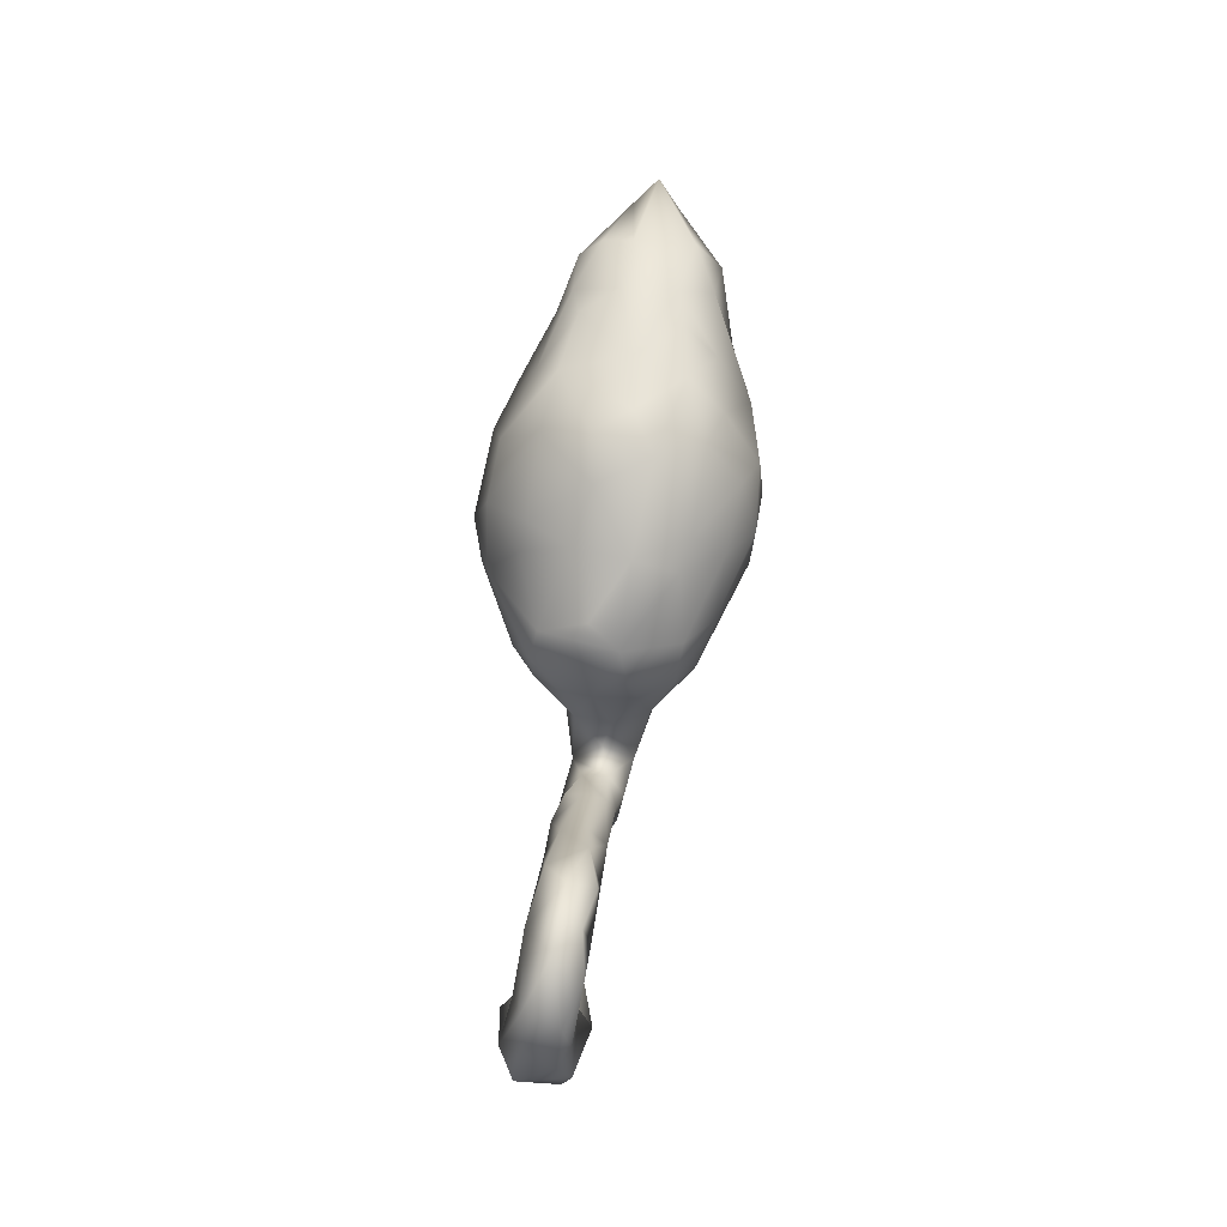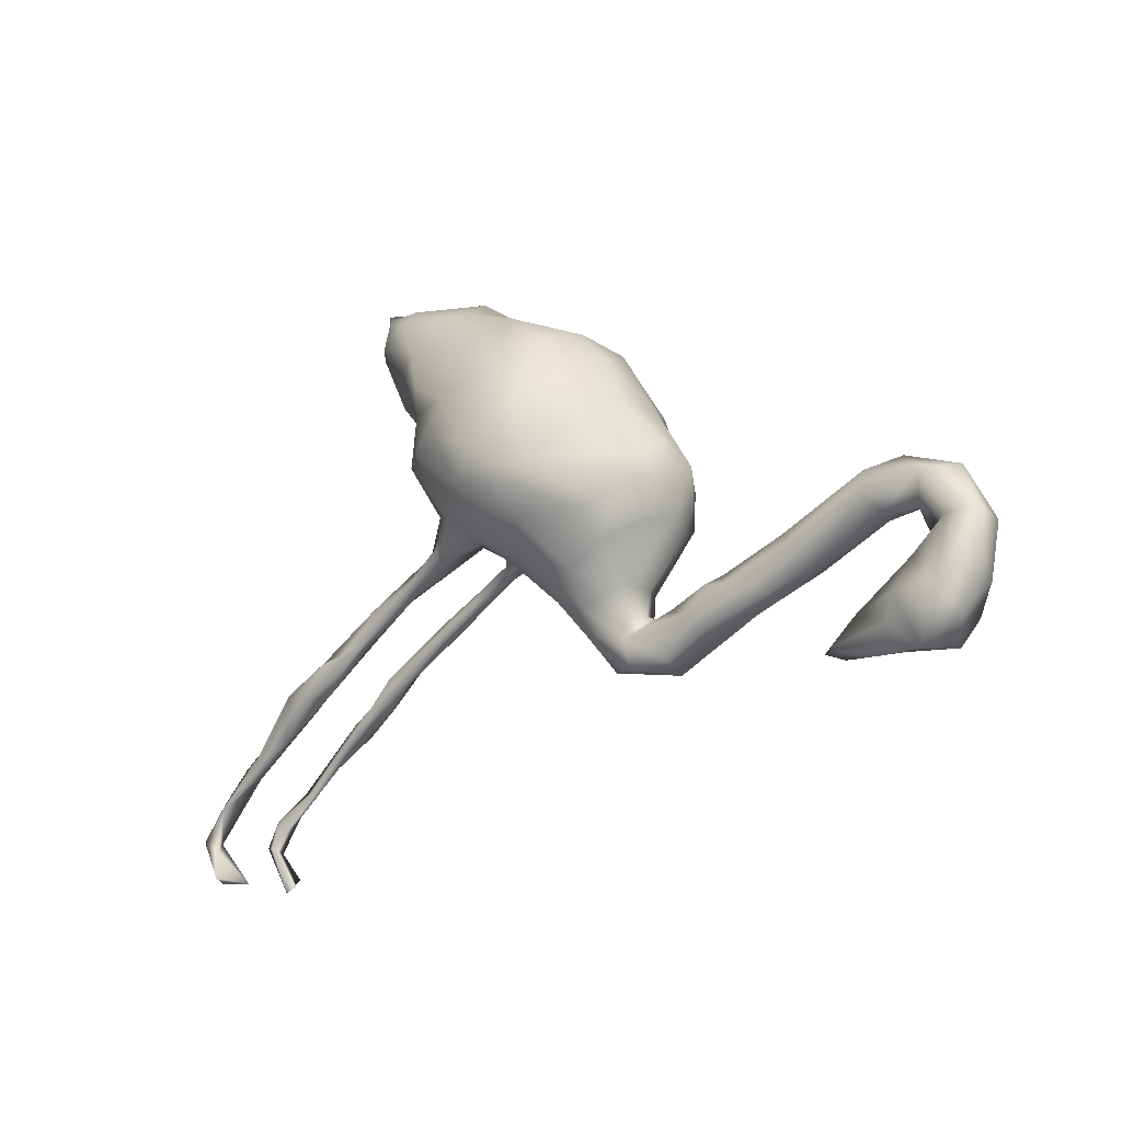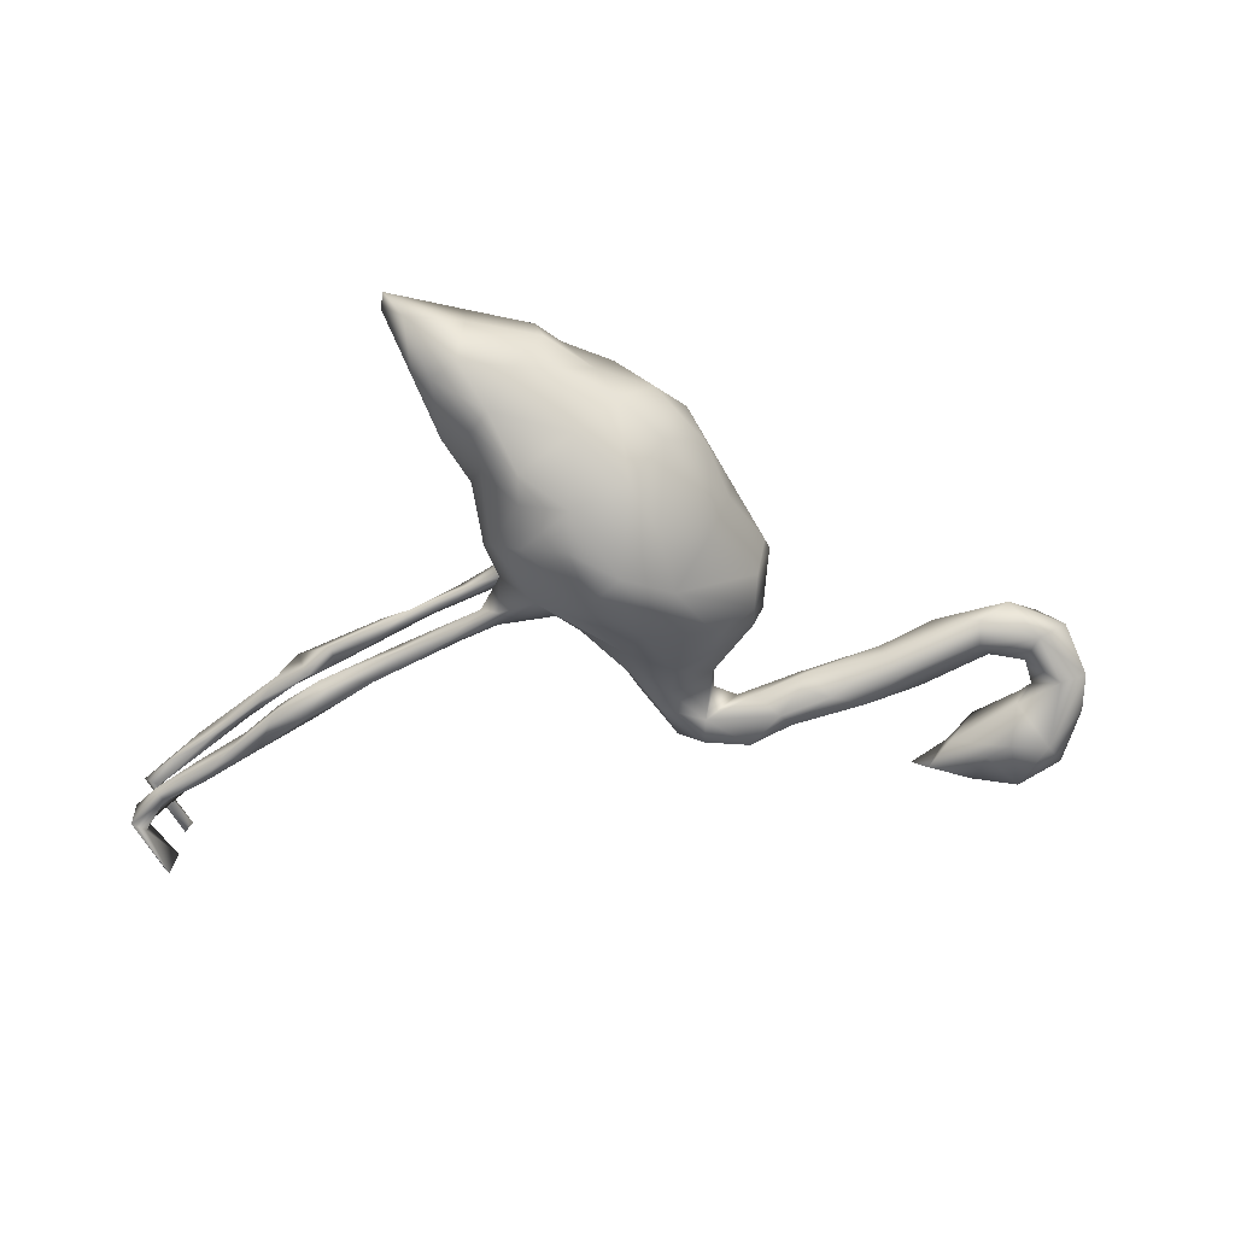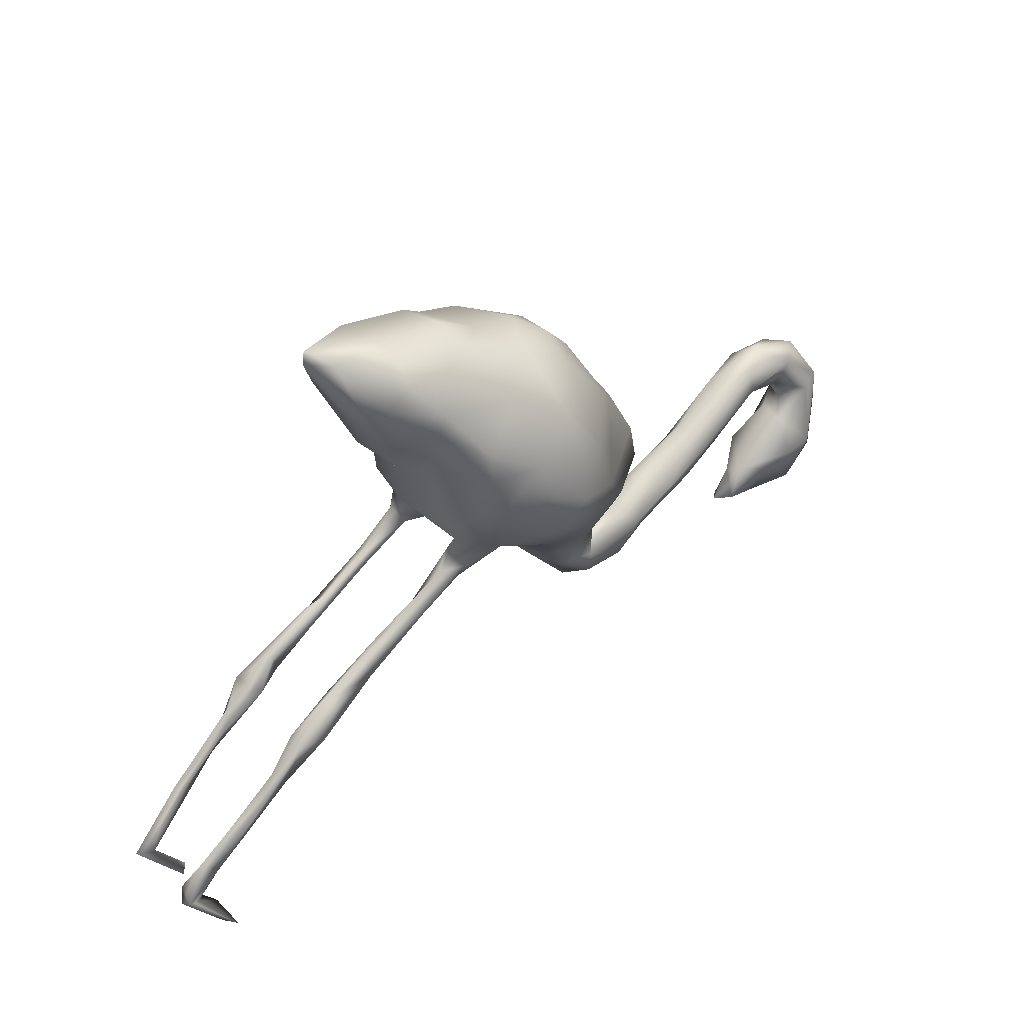
<metadata>
{"format":"obj","ext":"obj","renderer":"f3d","projection":"perspective","resolution":1024,"background":"white","views":[{"elev":39.3,"azim":-82.1,"up":"+Y"},{"elev":-12.0,"azim":-139.9,"up":"+Y"},{"elev":-66.2,"azim":174.6,"up":"+Z"},{"elev":37.3,"azim":139.9,"up":"+Y"}]}
</metadata>
<code>
v 0.7555 -0.4546 -0.04827
v 0.7585 -0.4762 -0.07475
v 0.7667 -0.4763 0.08378
v 0.7216 -0.4116 -0.06376
v 0.7251 -0.4324 0.06794
v 0.7334 -0.4802 -0.05572
v 0.736 -0.4925 -0.06295
v 0.701 -0.4268 -0.04905
v 0.7613 -0.4937 -0.04885
v 0.7032 -0.5521 -0.07735
v 0.6897 -0.5443 -0.1067
v 0.6808 -0.5497 0.07404
v 0.6961 -0.4238 0.0958
v 0.6573 -0.3547 -0.07118
v 0.7159 -0.5342 0.1168
v 0.6863 -0.5496 -0.0342
v 0.7038 -0.4242 -0.08323
v 0.6568 -0.3867 0.08112
v 0.7372 -0.4871 0.09326
v 0.6215 -0.3465 -0.08541
v 0.7396 -0.4795 0.0706
v 0.6335 -0.3718 -0.06002
v 0.6927 -0.5612 0.06245
v 0.6389 -0.3833 -0.07824
v 0.6758 -0.382 0.08948
v 0.5931 -0.3432 0.08833
v 0.5759 -0.2903 -0.07205
v 0.6316 -0.3663 0.09748
v 0.5696 -0.3026 0.0787
v 0.5547 -0.3185 -0.07801
v 0.523 -0.2394 -0.06141
v 0.5577 -0.2964 0.1041
v 0.5503 -0.2651 0.08979
v 0.5273 -0.2892 0.1059
v 0.528 -0.2389 -0.09651
v 0.4666 -0.2542 -0.07243
v 0.5172 -0.2295 0.1098
v 0.4719 -0.2429 0.1071
v 0.4961 -0.2488 0.06695
v 0.5075 -0.2628 -0.04876
v 0.4444 -0.1917 -0.05724
v 0.4823 -0.2447 -0.1001
v 0.4627 -0.1855 -0.07647
v 0.3763 -0.1429 0.09624
v 0.3825 -0.1623 0.1047
v 0.4604 -0.1952 0.07895
v 0.374 -0.1728 -0.0891
v 0.4022 0.4133 0.005285
v 0.4526 -0.2313 0.08401
v 0.4511 -0.1947 -0.09503
v 0.3657 0.4154 -0.02872
v 0.4001 0.4393 0.005064
v 0.3721 0.4038 0.04144
v 0.3297 0.2857 -0.01567
v 0.2804 0.404 0.07482
v 0.3436 0.3308 -0.06319
v 0.3833 -0.1703 0.07491
v 0.3574 0.3416 0.05246
v 0.2965 -0.1269 0.0924
v 0.3351 -0.1143 -0.09009
v 0.3628 -0.1612 -0.05738
v 0.2967 0.2871 0.09955
v 0.2937 0.2354 -0.06398
v 0.3143 0.3397 -0.09498
v 0.3014 0.3552 0.1111
v 0.2737 0.4045 -0.06082
v 0.2647 -0.09171 -0.0955
v 0.3324 -0.1158 0.07785
v 0.2943 0.2094 0.02837
v 0.339 -0.1135 -0.06939
v 0.257 -0.07296 0.09579
v 0.2251 0.3075 -0.1226
v 0.2757 -0.1013 -0.05987
v 0.2453 0.2735 -0.1205
v 0.2778 0.3739 -0.09685
v 0.2445 0.1567 0.03022
v 0.1843 -0.02998 -0.1002
v 0.2439 0.1579 -0.03241
v 0.2699 0.4112 -0.01477
v 0.228 0.185 0.08867
v 0.2265 0.2716 0.1368
v 0.2403 -0.06313 0.07755
v 0.1886 -0.04941 0.1002
v 0.1907 0.3702 -0.09234
v 0.2601 -0.0913 0.07413
v 0.1511 0.4014 -0.01965
v 0.2302 0.2004 -0.0897
v 0.2159 0.07179 -0.07758
v 0.21 0.05133 0.03309
v 0.1835 -0.05462 -0.08921
v 0.1765 -0.03395 0.0659
v 0.172 0.2284 -0.1669
v 0.239 -0.09159 -0.07781
v 0.2207 0.3627 0.1087
v 0.1669 0.3949 0.06075
v 0.1829 -0.01756 0.09806
v 0.1703 0.1027 0.1613
v 0.2126 -0.03525 -0.07906
v 0.158 0.1109 -0.1762
v 0.1875 -0.01974 -0.05854
v 0.2034 0.1008 -0.14
v 0.1784 0.01304 0.06419
v 0.205 0.07416 0.1023
v 0.1879 0.02532 -0.08572
v 0.1308 -0.02664 -0.04156
v 0.1767 -0.05419 0.08276
v 0.1343 0.309 0.1245
v 0.09391 -0.03189 -0.08741
v 0.1641 0.1788 0.1625
v 0.1482 0.01906 0.1264
v 0.1449 -0.01434 0.03114
v 0.1162 -0.01599 0.1155
v 0.08914 0.1871 -0.1951
v 0.1224 0.3649 0.07817
v 0.1674 0.178 -0.1658
v 0.1604 0.2195 0.1718
v 0.09408 0.2893 -0.1326
v 0.1279 0.006518 -0.1341
v 0.0663 0.3474 0.008754
v 0.1329 0.3689 -0.07538
v 0.04013 -0.01608 0.1415
v 0.0759 0.03773 0.1765
v 0.08527 0.1215 -0.2029
v 0.0816 -0.05888 0.005594
v 0.09388 -0.031 0.08047
v 0.08943 0.1126 0.1989
v -0.000507 -0.1273 0.01296
v 0.04668 0.04112 -0.2014
v 0.05242 0.1906 0.1959
v 0.05316 -0.06699 -0.05631
v -0.02187 -0.0744 -0.1154
v 0.004911 0.2315 -0.1692
v -0.007793 0.1124 0.1981
v 0.04354 -0.004495 -0.1661
v 0.04622 0.2761 0.1437
v 0.03268 0.3368 -0.08866
v 0.03768 0.3373 0.09055
v 0.00436 -0.09295 0.08203
v -0.04842 0.1564 -0.1815
v 0.003596 0.09085 -0.2118
v -0.03812 -0.1404 -0.05246
v -0.02774 0.3231 0.02389
v -0.05575 -0.1519 0.05075
v 0.01226 0.04077 0.1896
v -0.04106 -0.02422 -0.1575
v -0.06331 0.3041 -0.03089
v -0.0322 0.2756 0.1264
v -0.08189 0.06311 -0.1788
v -0.03486 0.03882 -0.195
v -0.07686 0.1247 0.1629
v -0.04503 0.2828 -0.1047
v -0.06557 -0.08143 0.1199
v -0.01266 0.2015 0.177
v -0.05242 -0.1815 -0.00433
v -0.1002 -0.1595 -0.0646
v -0.151 -0.01603 -0.1313
v -0.123 0.1821 0.1189
v -0.148 0.1389 0.1053
v -0.1006 -0.1483 0.06715
v -0.1422 -0.1272 0.06527
v -0.1146 0.2534 -0.02003
v -0.1241 -0.2574 -0.01124
v -0.127 0.1901 -0.1098
v -0.09064 -0.1989 -0.04462
v -0.1028 -0.1033 -0.09986
v -0.1533 -0.2092 0.04479
v -0.08301 0.2832 0.06037
v -0.1678 -0.2575 -0.03523
v -0.127 0.1353 -0.1235
v -0.1254 -0.04837 0.1283
v -0.1102 0.02989 0.1532
v -0.1563 -0.06626 -0.1005
v -0.1148 -0.2415 0.02527
v -0.1643 -0.2118 -0.04497
v -0.1667 0.1687 0.04058
v -0.1732 -0.2582 0.0332
v -0.1718 -0.128 0.01466
v -0.1747 -0.1714 0.001023
v -0.1901 -0.02095 0.1064
v -0.2165 -0.1894 0.01474
v -0.1652 -0.1259 -0.04198
v -0.2252 0.0988 -0.01128
v -0.2137 -0.03846 0.05758
v -0.158 0.1762 -0.04681
v -0.2137 0.06758 -0.08385
v -0.2384 -0.271 0.005462
v -0.1859 0.04521 0.1168
v -0.2396 0.06552 0.03455
v -0.2279 -0.2149 0.0396
v -0.2363 0.008614 0.04448
v -0.214 0.01802 -0.097
v -0.22 -0.03193 -0.05563
v -0.2372 -0.0228 -0.004095
v -0.2395 -0.1717 -0.01976
v -0.2488 -0.2443 0.03276
v -0.2434 -0.2555 -0.03496
v -0.3131 -0.144 0.02463
v -0.2969 -0.1752 0.03803
v -0.3107 -0.1449 -0.03409
v -0.325 -0.1281 -0.00621
v -0.3057 -0.2147 -0.03136
v -0.2835 -0.1928 -0.04622
v -0.3823 -0.193 0.005553
v -0.3427 -0.1921 0.02653
v -0.3613 -0.1525 -0.04526
v -0.4232 -0.1689 -0.02417
v -0.4378 -0.08138 0.01765
v -0.4819 -0.1364 0.03409
v -0.4746 -0.1036 -0.03553
v -0.4257 -0.122 0.0436
v -0.5383 -0.2666 -0.0392
v -0.5079 -0.1329 -0.01138
v -0.4434 -0.08354 -0.01829
v -0.5211 -0.03336 0.03333
v -0.5134 -0.271 -0.01538
v -0.5676 -0.2365 0.006227
v -0.5705 -0.2226 -0.02359
v -0.5999 -0.07599 0.03375
v -0.6172 -0.2855 -0.02908
v -0.612 -0.07011 -0.003113
v -0.5509 -0.07557 0.05225
v -0.5876 -0.006568 -0.01477
v -0.5367 -0.2793 0.00484
v -0.6332 -0.24 -0.03989
v -0.5897 -0.04402 -0.02631
v -0.6338 -0.2778 0.005655
v -0.613 -0.01366 0.05824
v -0.613 -0.1957 0.03904
v -0.6688 -0.1457 -0.02242
v -0.7166 -0.2788 0.0233
v -0.661 -0.2032 -0.06554
v -0.6346 0.01491 0.02064
v -0.6843 -0.02382 -0.02534
v -0.6711 -0.05324 0.05755
v -0.6792 -0.143 0.0243
v -0.6908 -0.1164 -0.002807
v -0.6673 -0.2168 0.05758
v -0.69 -0.2833 -0.04166
v -0.6727 -0.0738 -0.005675
v -0.6906 -0.007871 0.04965
v -0.7309 -0.09655 -0.03417
v -0.7391 -0.2368 0.04105
v -0.7212 -0.122 0.04822
v -0.7331 -0.01421 0.01819
v -0.7255 -0.2034 -0.05674
v -0.7545 -0.2367 -0.03332
v -0.7594 -0.1541 0.04429
v -0.7727 -0.08543 -0.01753
v -0.7277 -0.05708 0.05785
v -0.7772 -0.1001 0.03523
v -0.7781 -0.1506 -0.01549
v -0.7683 -0.1883 0.02619
f 217 211 224
f 79 86 95
f 175 182 188
f 211 215 223
f 211 223 219
f 223 216 226
f 219 223 226
f 211 219 224
f 226 238 219
f 238 226 230
f 238 230 246
f 16 9 6
f 10 9 16
f 53 52 55
f 53 55 65
f 55 79 95
f 58 48 53
f 114 95 119
f 137 114 119
f 137 119 142
f 147 137 167
f 137 142 167
f 54 58 69
f 69 58 62
f 80 69 62
f 69 80 76
f 157 167 175
f 103 76 80
f 89 76 103
f 158 175 188
f 7 2 11
f 35 42 50
f 156 172 191
f 165 172 156
f 145 165 156
f 145 131 165
f 145 134 131
f 118 108 131
f 118 77 90
f 118 131 134
f 118 90 108
f 104 77 118
f 104 98 77
f 148 156 191
f 185 148 191
f 118 101 104
f 101 88 104
f 169 148 185
f 163 169 184
f 163 139 169
f 115 87 101
f 151 139 163
f 151 132 139
f 87 115 74
f 149 156 148
f 149 145 156
f 136 132 151
f 117 132 136
f 72 92 117
f 72 74 92
f 74 63 87
f 74 64 63
f 120 117 136
f 84 117 120
f 84 72 117
f 75 72 84
f 72 64 74
f 75 64 72
f 128 134 145
f 128 118 134
f 140 149 148
f 128 145 149
f 128 149 140
f 99 118 128
f 101 118 99
f 139 148 169
f 139 140 148
f 123 128 140
f 123 99 128
f 132 140 139
f 132 113 140
f 113 123 140
f 113 99 123
f 115 99 113
f 92 115 113
f 115 101 99
f 117 92 113
f 92 74 115
f 117 113 132
f 17 24 20
f 14 4 20
f 4 17 20
f 35 30 42
f 20 30 35
f 22 40 30
f 22 27 40
f 27 14 20
f 187 188 190
f 85 59 106
f 57 49 59
f 44 46 68
f 37 33 39
f 37 39 46
f 89 103 102
f 102 103 110
f 158 188 187
f 102 96 91
f 96 110 83
f 96 102 110
f 112 83 110
f 125 112 121
f 112 122 121
f 170 171 179
f 179 171 187
f 179 187 190
f 59 71 83
f 83 71 96
f 106 59 83
f 71 82 96
f 106 83 112
f 125 106 112
f 138 125 121
f 138 121 152
f 152 144 170
f 152 170 160
f 160 170 179
f 44 68 45
f 45 68 71
f 45 71 59
f 138 152 143
f 159 143 152
f 159 152 160
f 45 37 44
f 37 46 44
f 49 45 59
f 38 37 45
f 49 38 45
f 22 14 27
f 219 238 224
f 42 30 36
f 30 40 36
f 27 35 31
f 40 27 31
f 35 27 20
f 245 246 251
f 245 238 246
f 231 238 245
f 231 224 238
f 194 174 202
f 174 196 202
f 174 168 196
f 155 164 174
f 174 164 168
f 164 162 168
f 36 61 47
f 50 42 47
f 42 36 47
f 36 41 61
f 40 41 36
f 40 31 41
f 31 43 41
f 35 43 31
f 245 229 231
f 217 231 229
f 43 35 50
f 187 150 158
f 103 80 97
f 109 80 81
f 157 147 167
f 80 62 81
f 135 137 147
f 107 137 135
f 107 114 137
f 107 135 116
f 116 94 107
f 116 81 94
f 81 65 94
f 62 65 81
f 62 58 65
f 107 95 114
f 94 95 107
f 55 94 65
f 58 53 65
f 21 23 12
f 158 157 175
f 94 55 95
f 247 249 250
f 247 243 249
f 236 234 243
f 236 239 234
f 208 221 218
f 208 210 221
f 197 207 210
f 177 160 183
f 127 138 143
f 110 122 112
f 121 144 152
f 17 6 22
f 116 135 129
f 129 135 153
f 135 147 153
f 153 147 157
f 109 81 116
f 80 109 97
f 97 109 126
f 109 116 126
f 126 116 129
f 126 129 133
f 129 153 133
f 133 153 150
f 150 153 157
f 150 157 158
f 122 97 126
f 122 126 144
f 126 133 144
f 110 103 97
f 110 97 122
f 144 133 171
f 171 133 150
f 171 150 187
f 122 144 121
f 144 171 170
f 15 19 23
f 82 68 85
f 57 85 68
f 249 244 250
f 249 243 234
f 218 221 234
f 221 227 234
f 214 227 221
f 210 214 221
f 207 214 210
f 183 160 179
f 127 125 138
f 124 125 127
f 91 106 125
f 91 85 106
f 82 85 91
f 249 240 244
f 249 234 240
f 227 240 234
f 227 232 240
f 214 232 227
f 179 190 183
f 111 125 124
f 91 125 111
f 102 91 111
f 235 236 243
f 239 218 234
f 240 232 244
f 193 183 190
f 67 90 77
f 67 93 90
f 70 98 73
f 77 98 67
f 88 89 104
f 184 185 182
f 169 185 184
f 87 88 101
f 88 78 89
f 78 88 87
f 161 163 184
f 63 78 87
f 151 163 161
f 146 151 161
f 63 54 69
f 56 54 63
f 136 151 146
f 119 120 136
f 56 63 64
f 86 84 120
f 86 66 84
f 66 75 84
f 51 75 66
f 51 64 75
f 51 56 64
f 79 66 86
f 79 51 66
f 100 98 104
f 177 181 178
f 181 174 178
f 154 143 173
f 141 127 154
f 250 248 251
f 236 229 241
f 235 229 236
f 212 218 220
f 212 208 218
f 209 206 212
f 200 213 207
f 197 200 207
f 199 205 200
f 181 177 193
f 130 124 127
f 244 248 250
f 33 29 39
f 25 18 29
f 19 21 12
f 3 15 23
f 32 33 37
f 32 37 34
f 39 34 49
f 37 38 34
f 49 34 38
f 33 25 29
f 28 25 32
f 26 28 32
f 25 33 32
f 26 32 34
f 39 26 34
f 13 25 28
f 13 28 26
f 21 13 26
f 21 26 18
f 19 3 25
f 3 5 25
f 13 19 25
f 15 3 19
f 21 19 13
f 244 233 248
f 248 233 241
f 239 236 241
f 233 239 241
f 220 239 233
f 220 218 239
f 233 225 220
f 212 220 225
f 225 209 212
f 222 209 225
f 214 213 222
f 213 209 222
f 207 213 214
f 192 181 193
f 177 183 193
f 105 124 108
f 232 233 244
f 232 222 233
f 222 225 233
f 214 222 232
f 241 245 248
f 213 205 209
f 200 205 213
f 130 127 141
f 108 124 130
f 3 21 5
f 3 23 21
f 18 5 21
f 25 5 18
f 29 26 39
f 18 26 29
f 226 237 230
f 242 247 252
f 243 247 242
f 237 243 242
f 230 237 242
f 195 198 204
f 189 198 195
f 189 180 198
f 195 176 189
f 189 166 180
f 166 189 176
f 173 166 176
f 173 159 166
f 46 49 57
f 39 49 46
f 237 235 243
f 228 235 237
f 204 210 208
f 204 198 210
f 198 197 210
f 198 180 197
f 166 160 177
f 166 159 160
f 173 143 159
f 127 143 154
f 46 57 68
f 85 57 59
f 186 176 195
f 246 242 252
f 226 228 237
f 166 178 180
f 252 247 250
f 203 204 208
f 166 177 178
f 10 16 11
f 16 7 11
f 71 68 82
f 96 82 91
f 6 7 16
f 7 6 17
f 6 1 8
f 194 202 199
f 205 206 209
f 241 229 245
f 245 251 248
f 164 154 162
f 202 196 201
f 231 217 224
f 252 250 251
f 180 178 174
f 180 174 194
f 180 194 197
f 197 194 200
f 194 199 200
f 205 201 206
f 206 203 212
f 203 208 212
f 217 235 228
f 217 229 235
f 251 246 252
f 164 141 154
f 154 173 162
f 196 186 201
f 186 195 204
f 201 186 203
f 186 204 203
f 201 203 206
f 211 216 215
f 215 216 223
f 216 211 217
f 216 217 228
f 216 228 226
f 230 242 246
f 176 162 173
f 162 186 168
f 162 176 186
f 168 186 196
f 9 10 2
f 2 7 17
f 9 1 6
f 1 9 2
f 24 17 22
f 8 14 22
f 6 8 22
f 8 4 14
f 8 1 4
f 4 2 17
f 1 2 4
f 24 22 30
f 20 24 30
f 2 10 11
f 105 111 124
f 104 111 105
f 104 102 111
f 104 89 102
f 193 190 188
f 188 191 193
f 182 185 188
f 175 184 182
f 78 76 89
f 175 161 184
f 167 161 175
f 63 69 78
f 69 76 78
f 146 161 167
f 167 142 146
f 142 136 146
f 142 119 136
f 86 120 119
f 95 86 119
f 56 48 54
f 48 58 54
f 55 52 79
f 52 51 79
f 48 56 51
f 48 52 53
f 51 52 48
f 191 192 193
f 100 104 105
f 185 191 188
f 202 201 205
f 199 202 205
f 181 155 174
f 165 155 181
f 155 141 164
f 47 61 93
f 43 47 60
f 43 60 70
f 41 70 61
f 41 43 70
f 165 181 172
f 60 47 67
f 131 141 155
f 131 155 165
f 43 50 47
f 73 98 100
f 93 73 105
f 73 100 105
f 90 93 105
f 108 90 105
f 108 130 131
f 131 130 141
f 192 172 181
f 191 172 192
f 67 47 93
f 61 70 73
f 93 61 73
f 70 60 98
f 98 60 67
f 19 12 23

</code>
